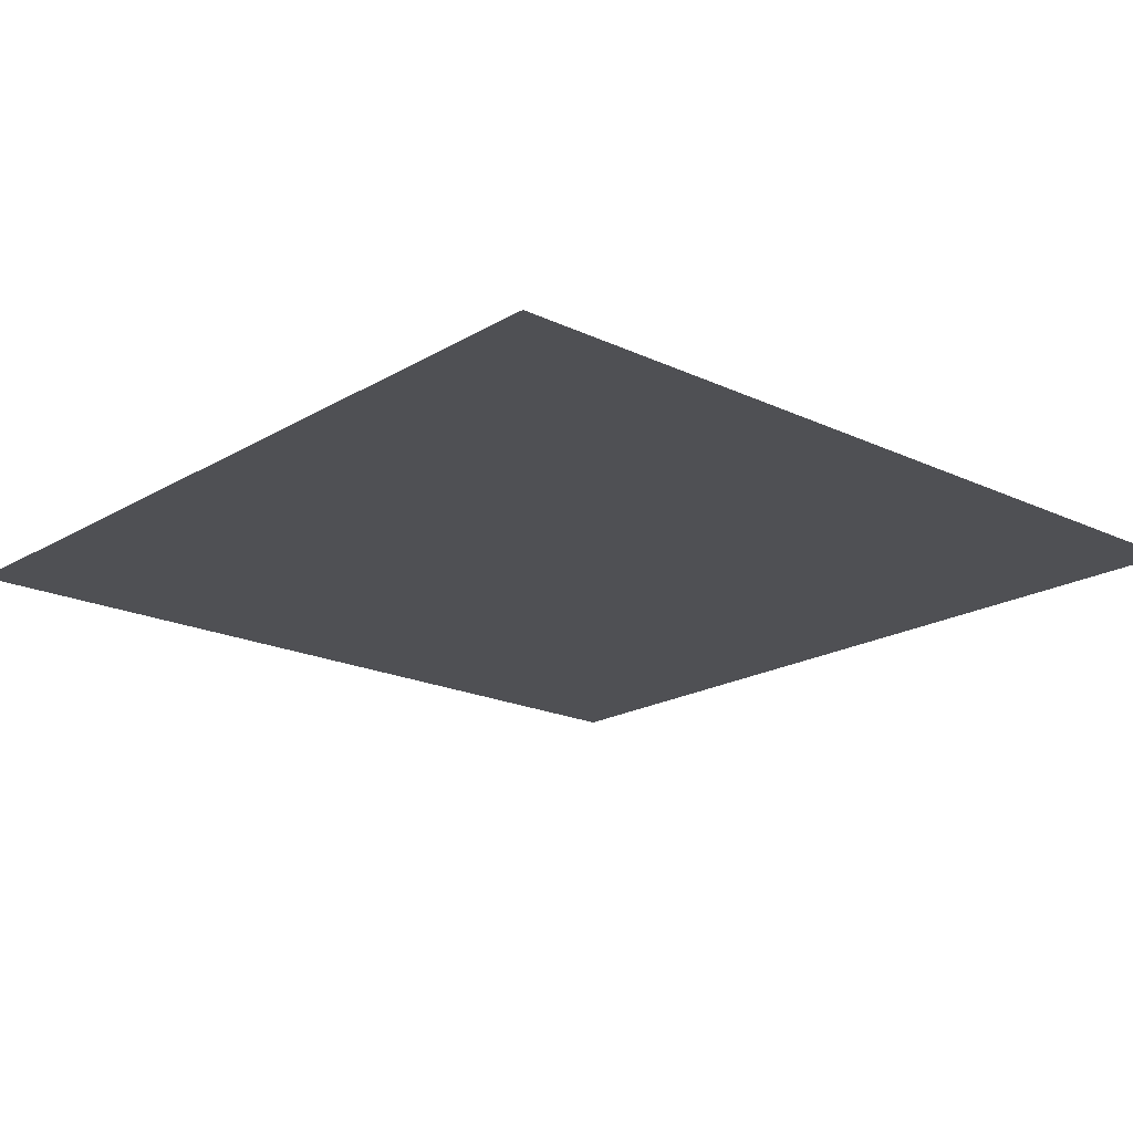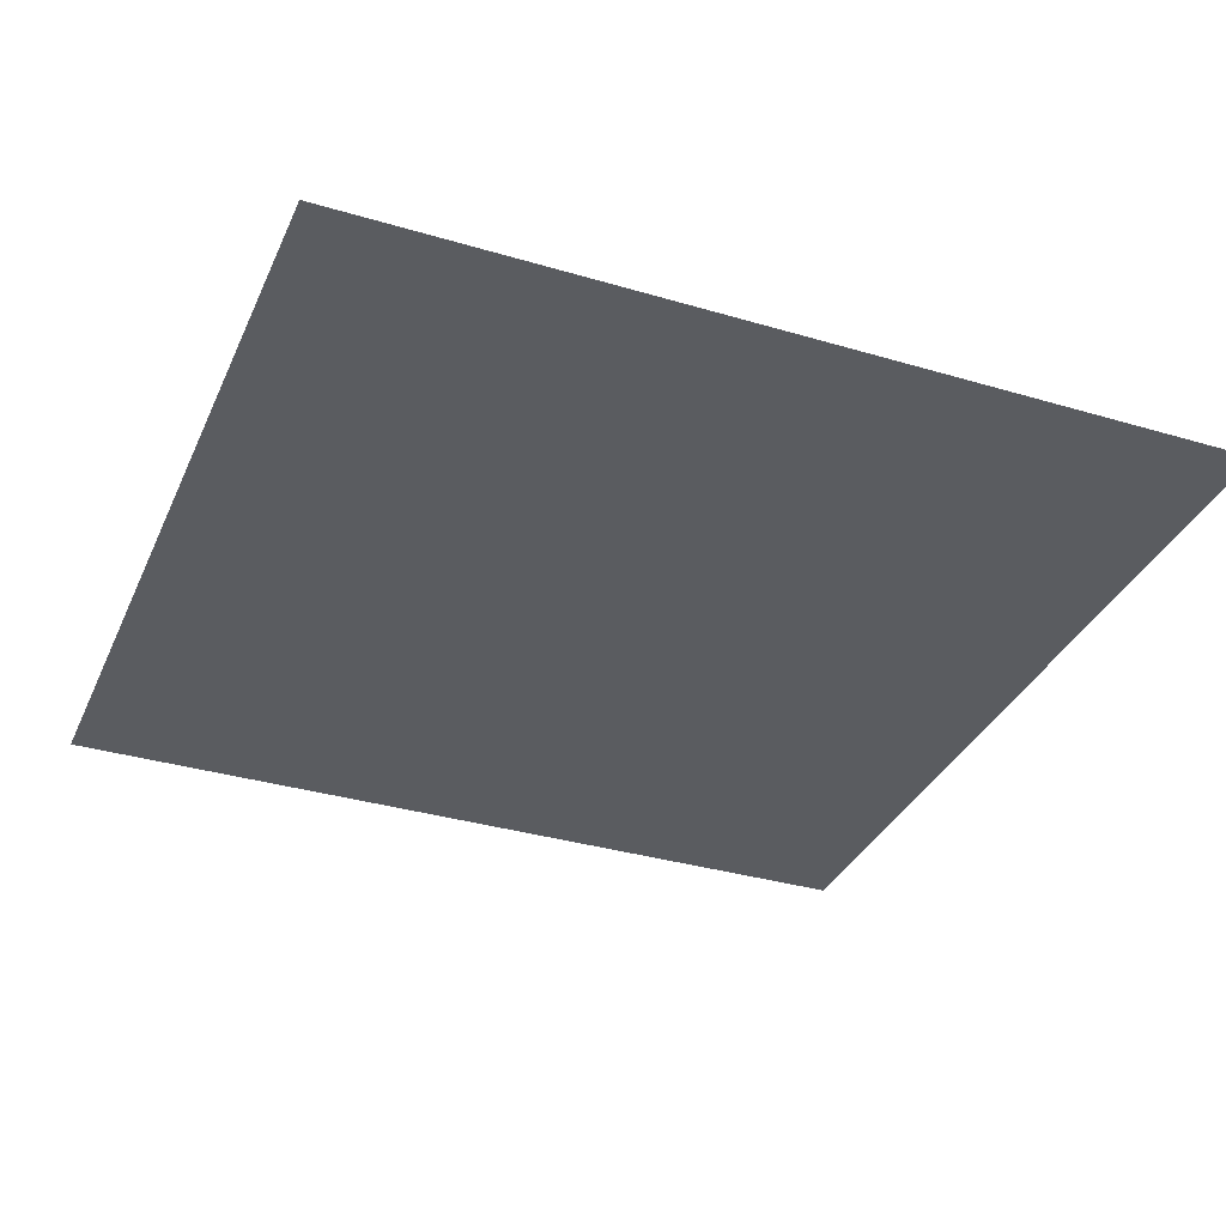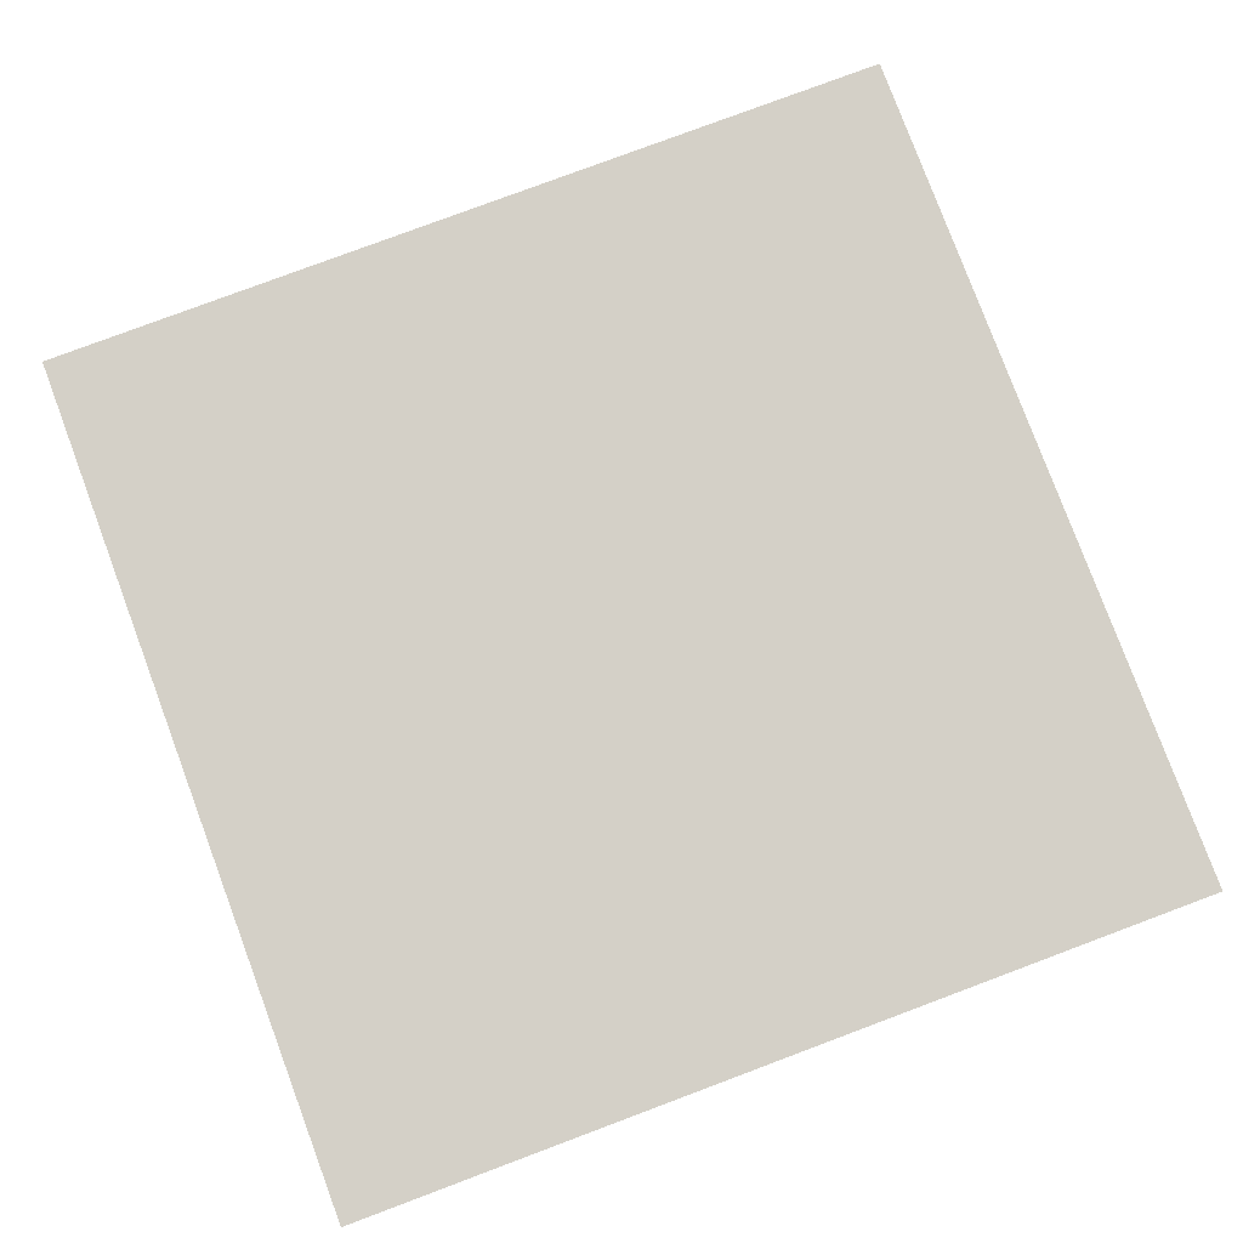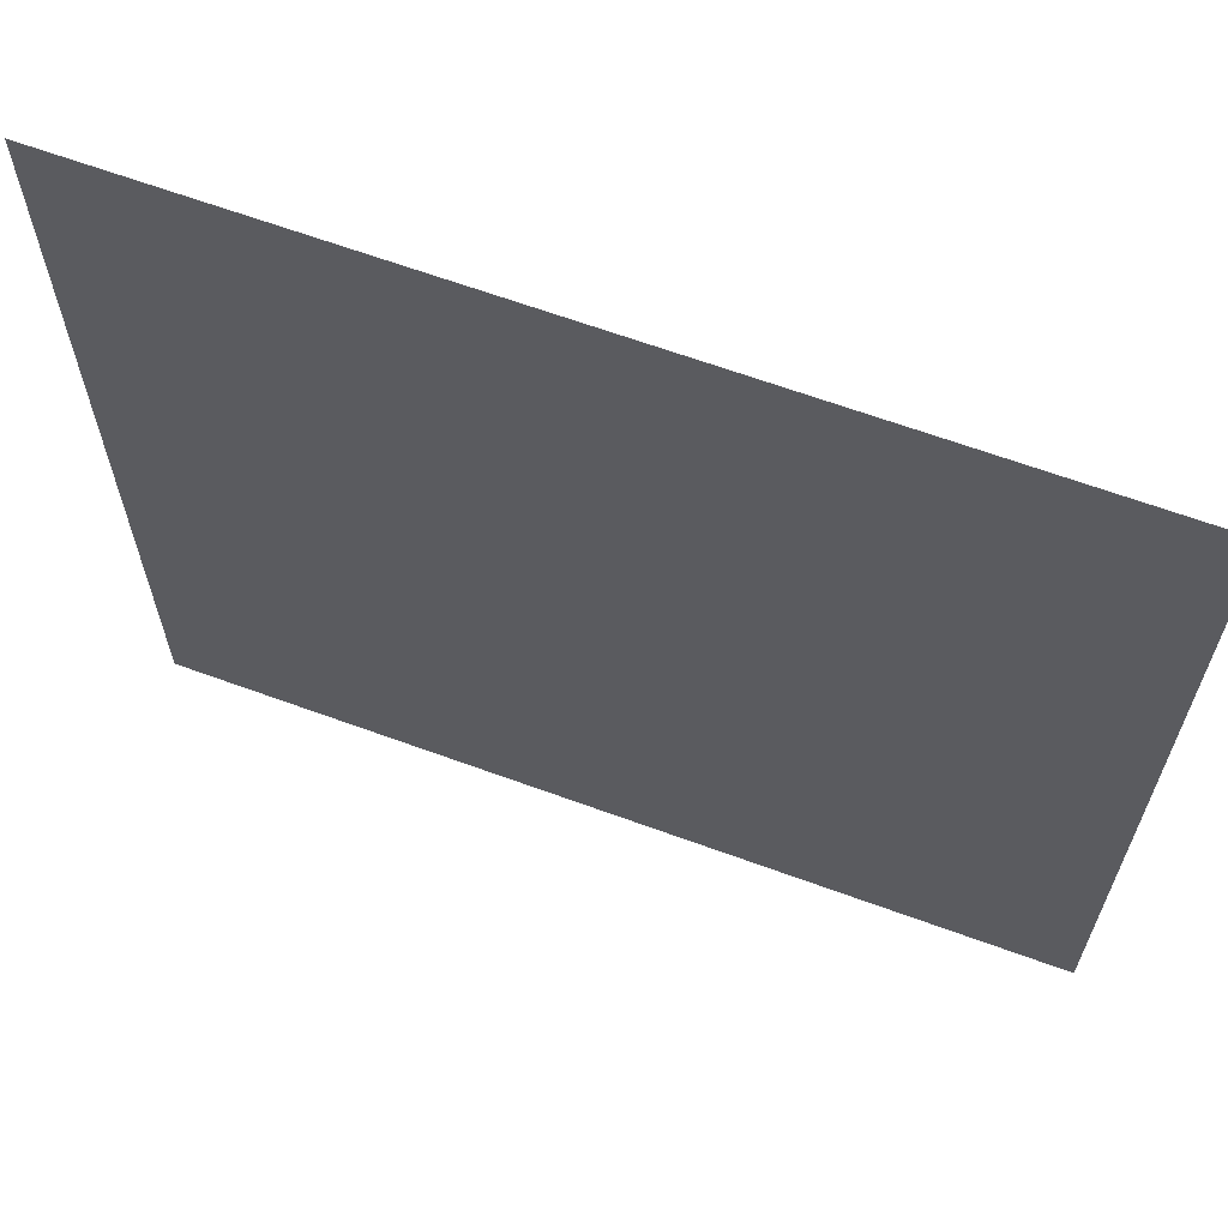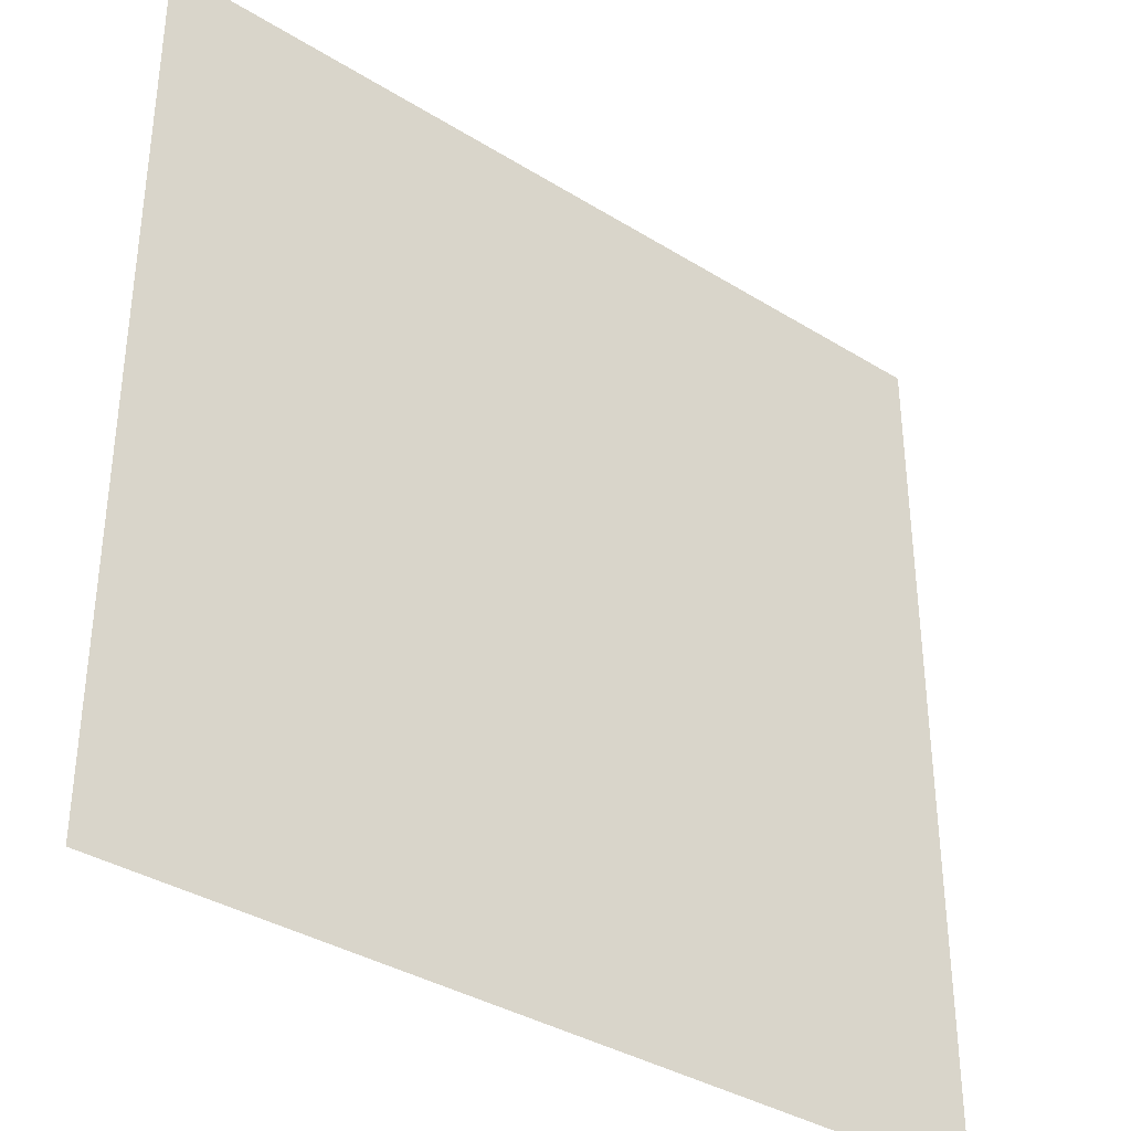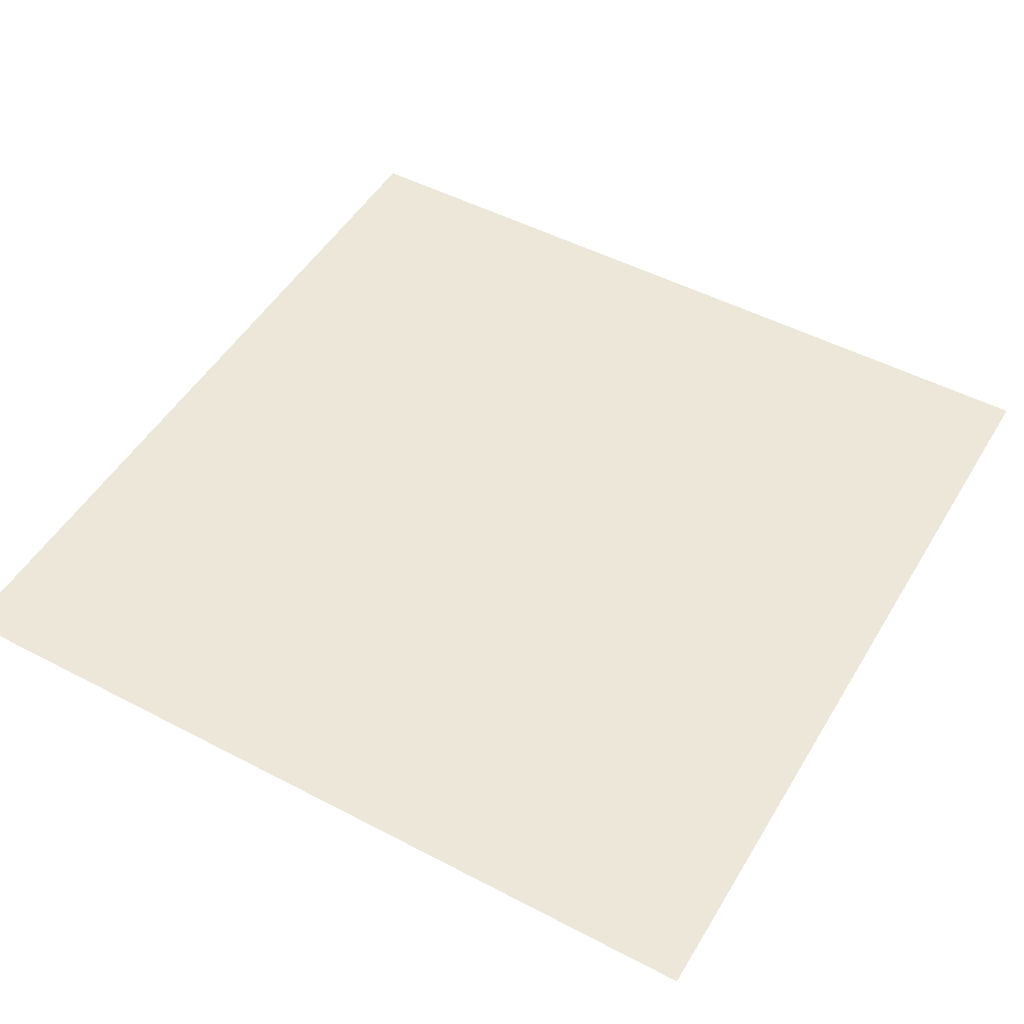
<metadata>
{"format":"obj","ext":"obj","renderer":"f3d","projection":"perspective","resolution":1024,"background":"white","views":[{"elev":-19.2,"azim":-41.8,"up":"+Y"},{"elev":-34.4,"azim":158.2,"up":"+Y"},{"elev":79.9,"azim":-20.5,"up":"+Y"},{"elev":65.2,"azim":20.2,"up":"+Z"},{"elev":-36.1,"azim":140.9,"up":"+Z"},{"elev":49.7,"azim":120.0,"up":"+Y"}]}
</metadata>
<code>
v 5 0 5
v 5 0 -1.589e-07
v -3.179e-07 0 -1.589e-07
v -3.179e-07 0 5
g SD_Env_Ceiling_Stone_41_2697_96
f 1 3 2
f 1 4 3

</code>
